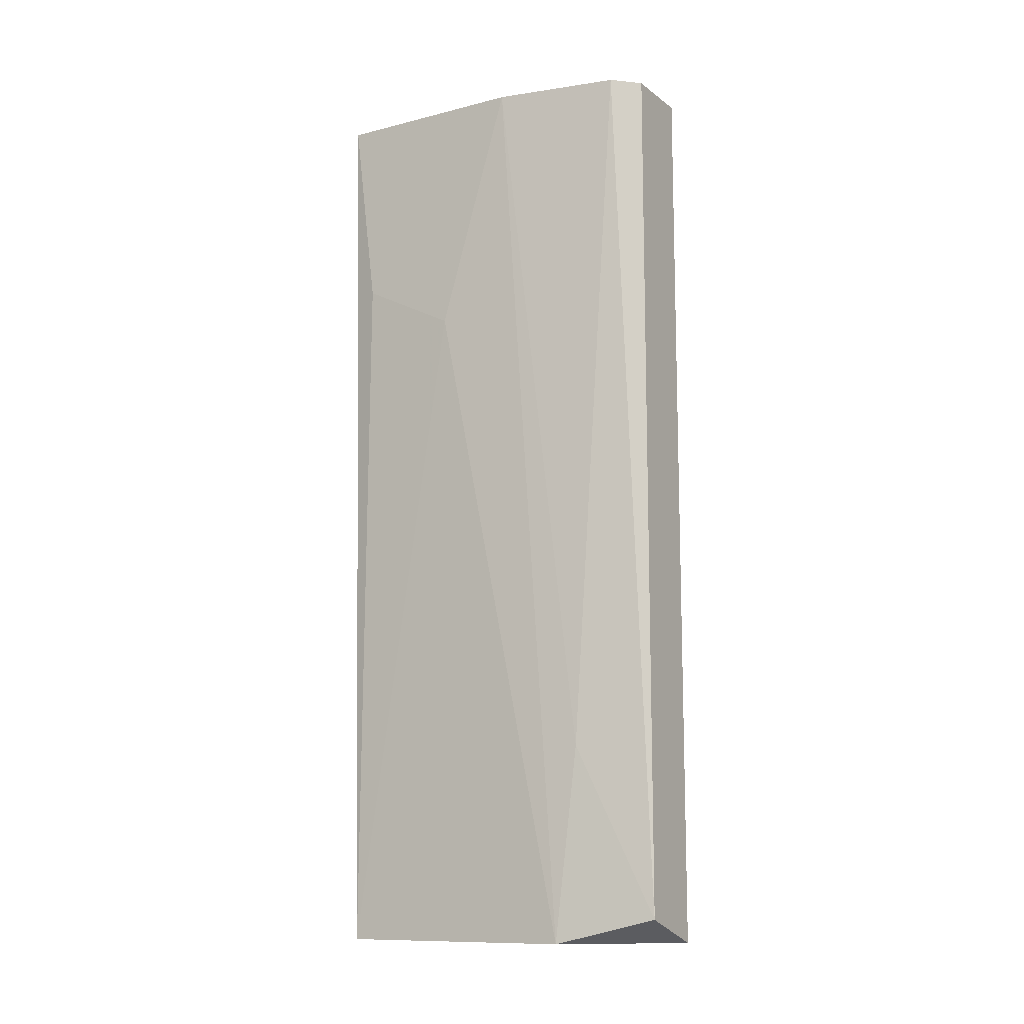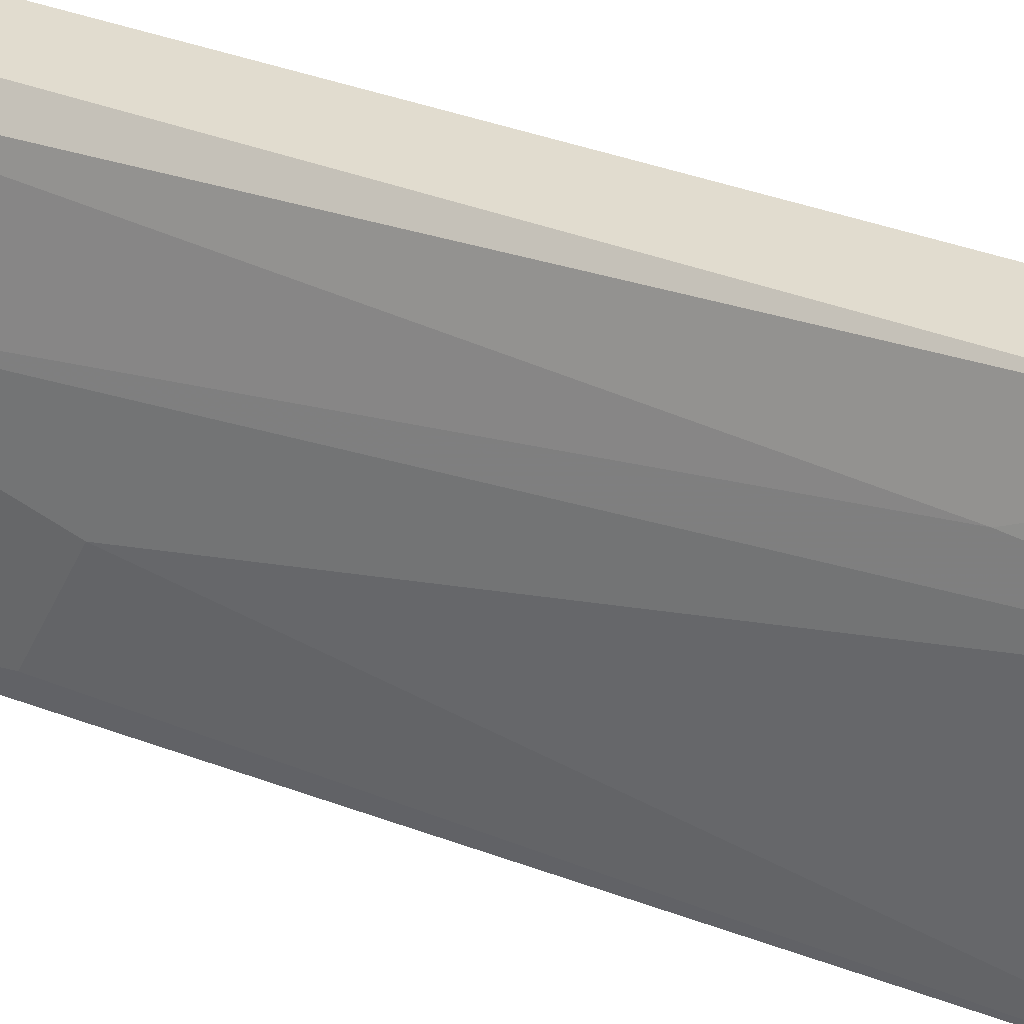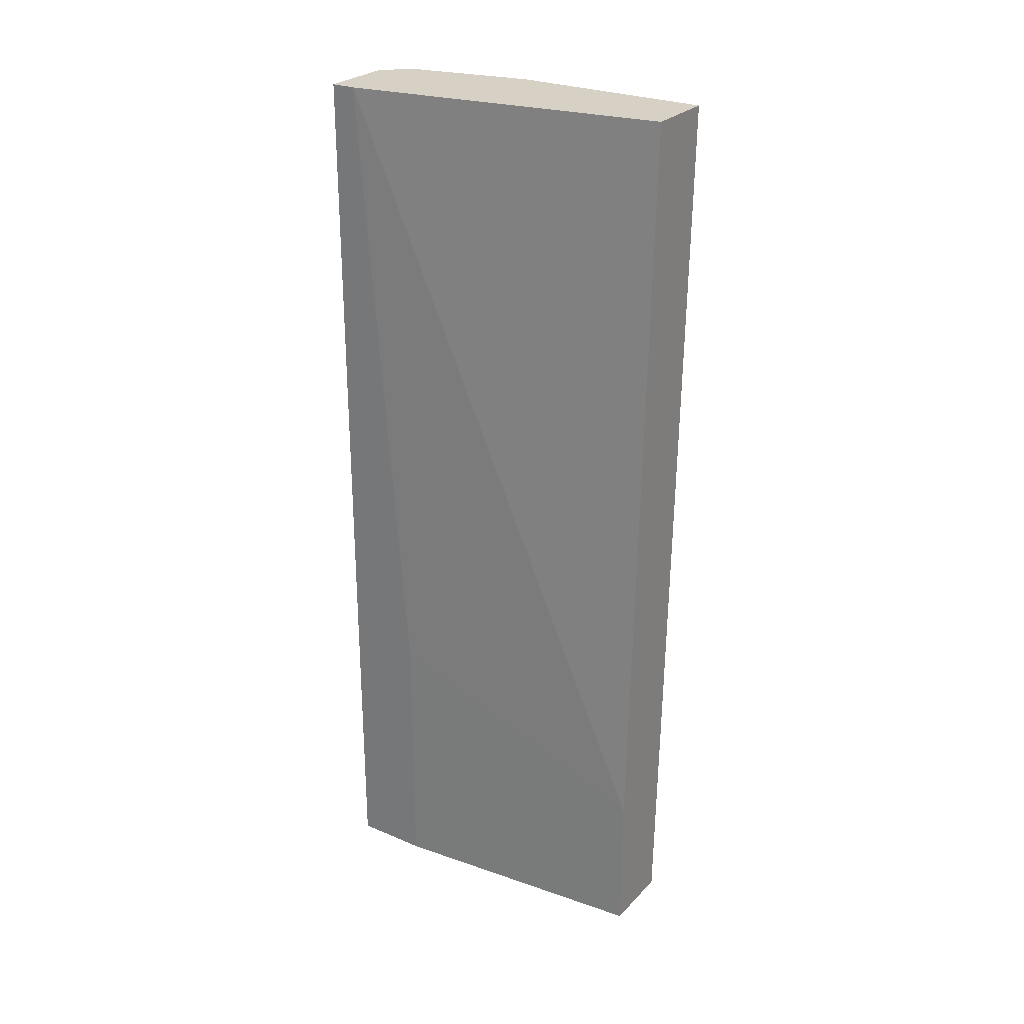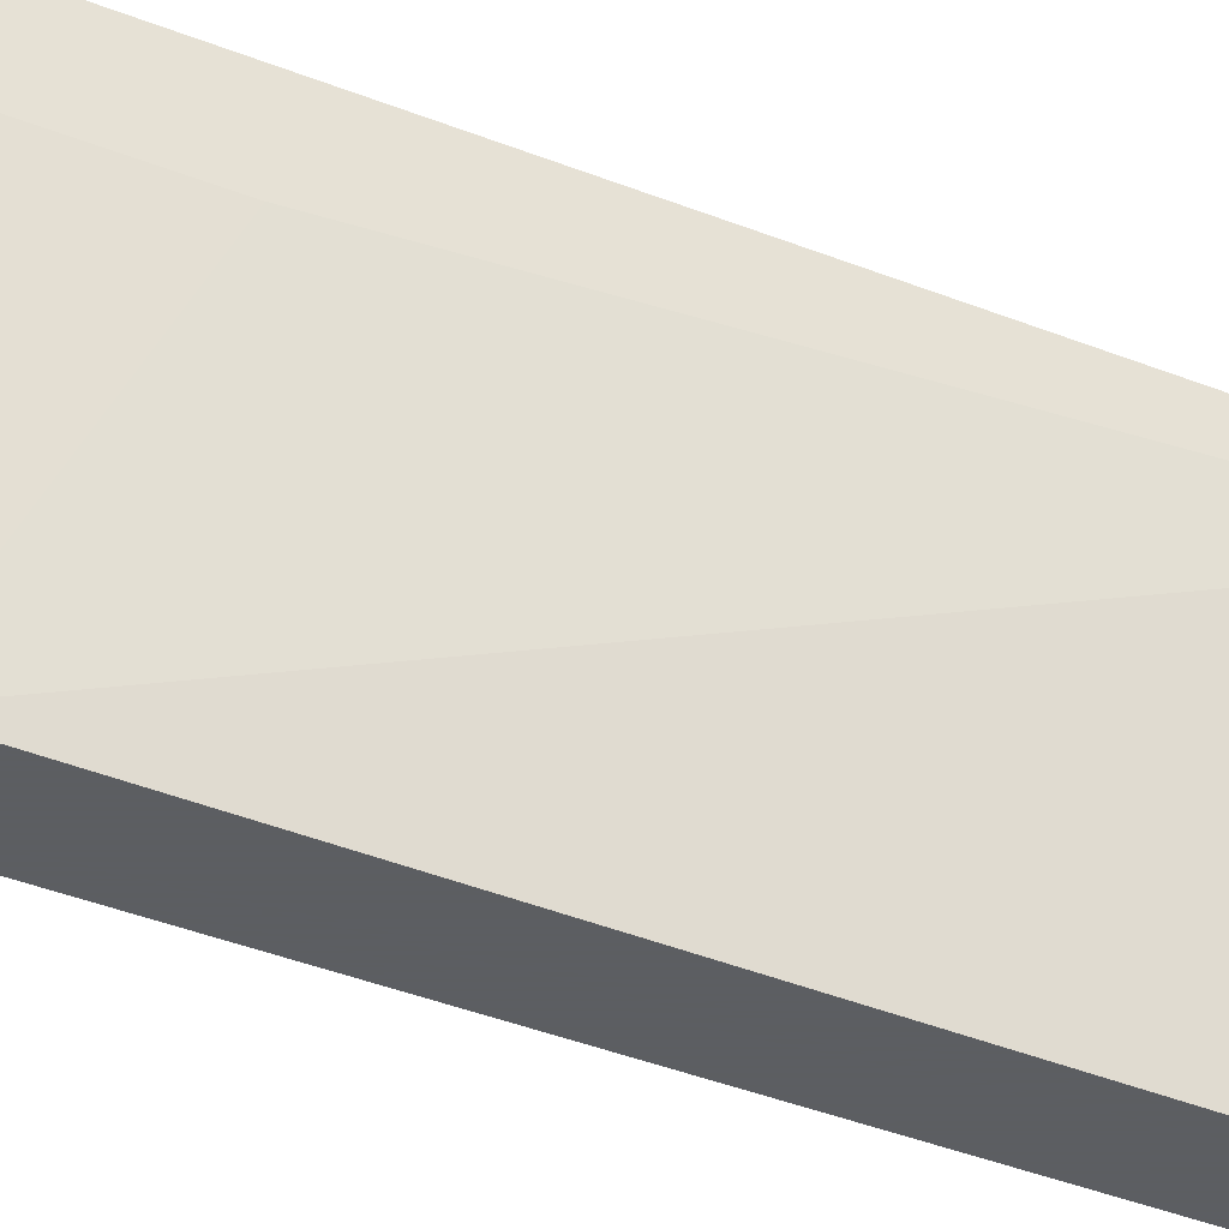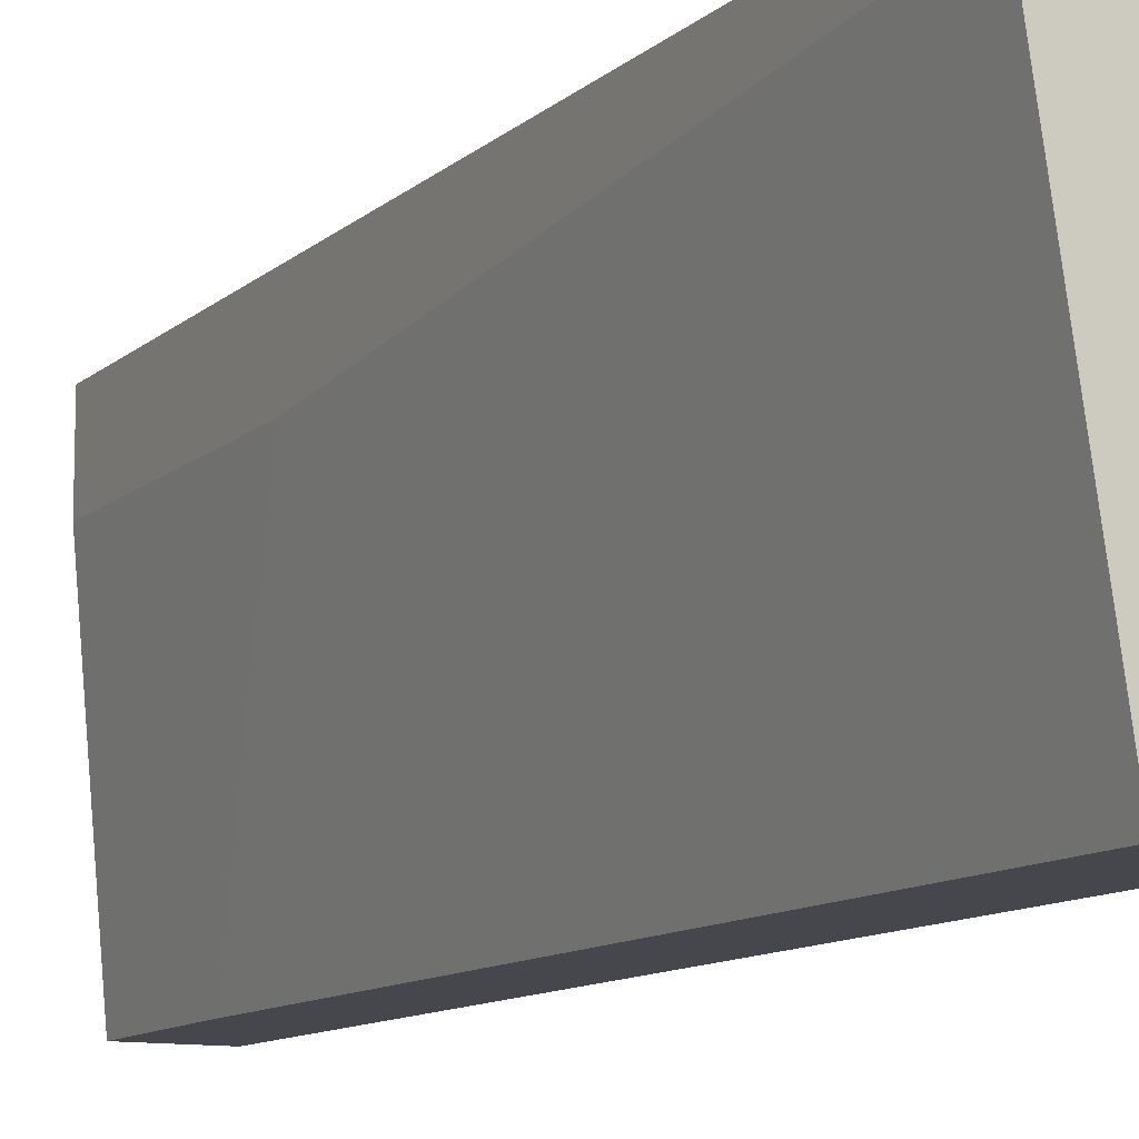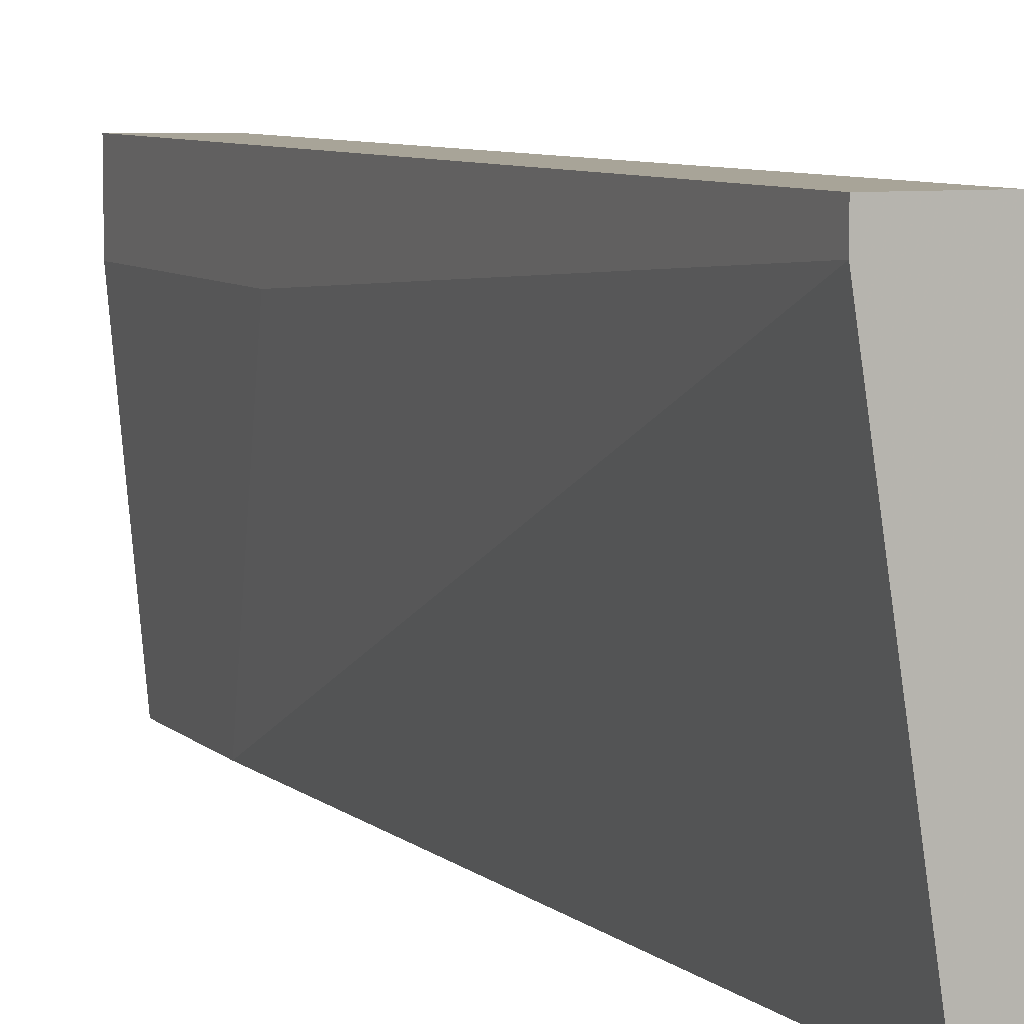
<metadata>
{"format":"obj","ext":"obj","renderer":"f3d","projection":"perspective","resolution":1024,"background":"white","views":[{"elev":-11.5,"azim":121.4,"up":"+Z"},{"elev":34.4,"azim":118.5,"up":"+Y"},{"elev":26.9,"azim":-56.6,"up":"+Z"},{"elev":-37.4,"azim":-116.8,"up":"+Y"},{"elev":-10.9,"azim":-26.8,"up":"+Y"},{"elev":7.0,"azim":-23.3,"up":"+Y"}]}
</metadata>
<code>
v 0.03081 0.01619 0.06708
v 0.02614 -0.004065 0.009429
v 0.03081 -0.004065 0.009429
v 0.02458 0.01775 0.009429
v 0.02769 -0.004065 0.06708
v 0.02458 0.01775 0.06708
v 0.02925 0.01775 0.01099
v 0.03237 -0.004065 0.06708
v 0.03081 0.01151 0.009429
v 0.03237 0.003727 0.05149
v 0.03237 0.008396 0.06708
v 0.02458 0.01619 0.06708
v 0.02458 0.01307 0.009429
v 0.02925 0.01775 0.06708
v 0.02614 -0.004065 0.01878
v 0.03237 -0.002506 0.05461
v 0.03081 0.01307 0.02189
v 0.02458 0.01307 0.02657
f 13 15 18
f 3 2 4
f 2 3 5
f 5 1 6
f 4 6 7
f 1 5 8
f 5 3 8
f 3 4 9
f 4 7 9
f 3 9 10
f 10 9 11
f 1 8 11
f 8 10 11
f 5 6 12
f 6 4 12
f 4 2 13
f 12 4 13
f 6 1 14
f 1 7 14
f 7 6 14
f 2 5 15
f 5 12 15
f 13 2 15
f 8 3 16
f 10 8 16
f 3 10 16
f 7 1 17
f 9 7 17
f 11 9 17
f 1 11 17
f 12 13 18
f 15 12 18

</code>
